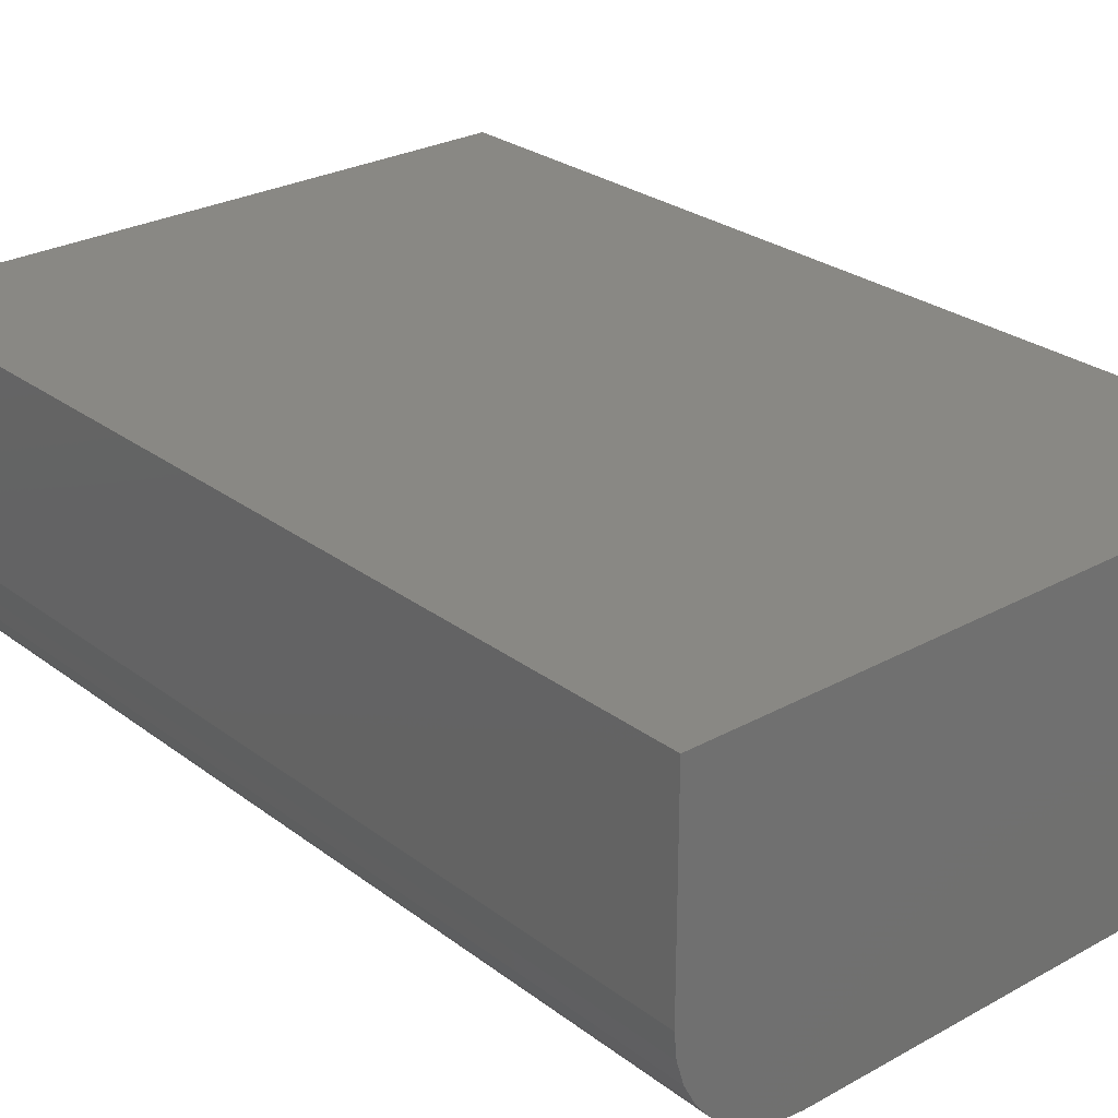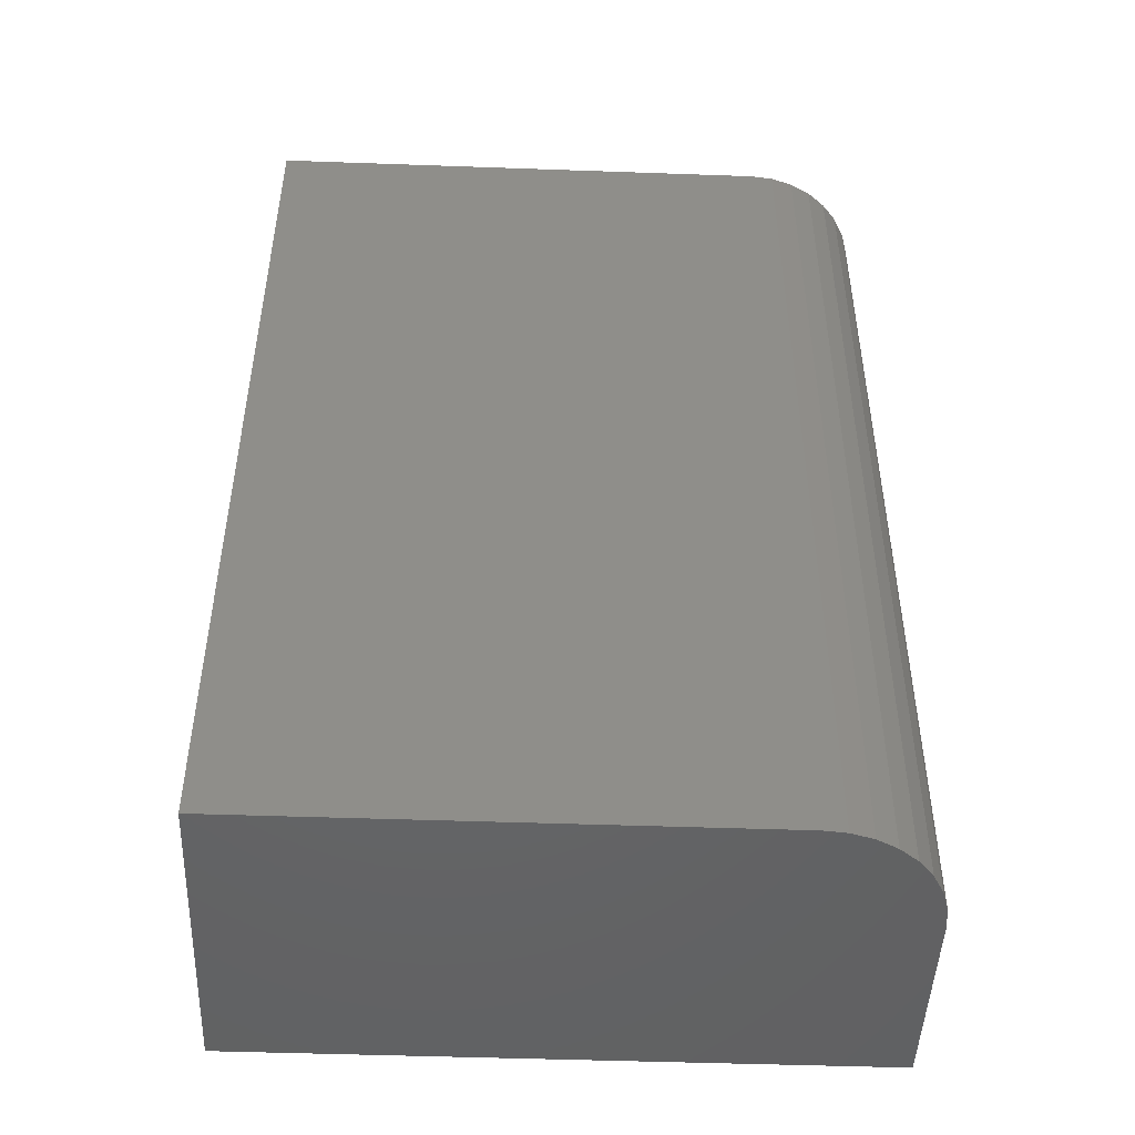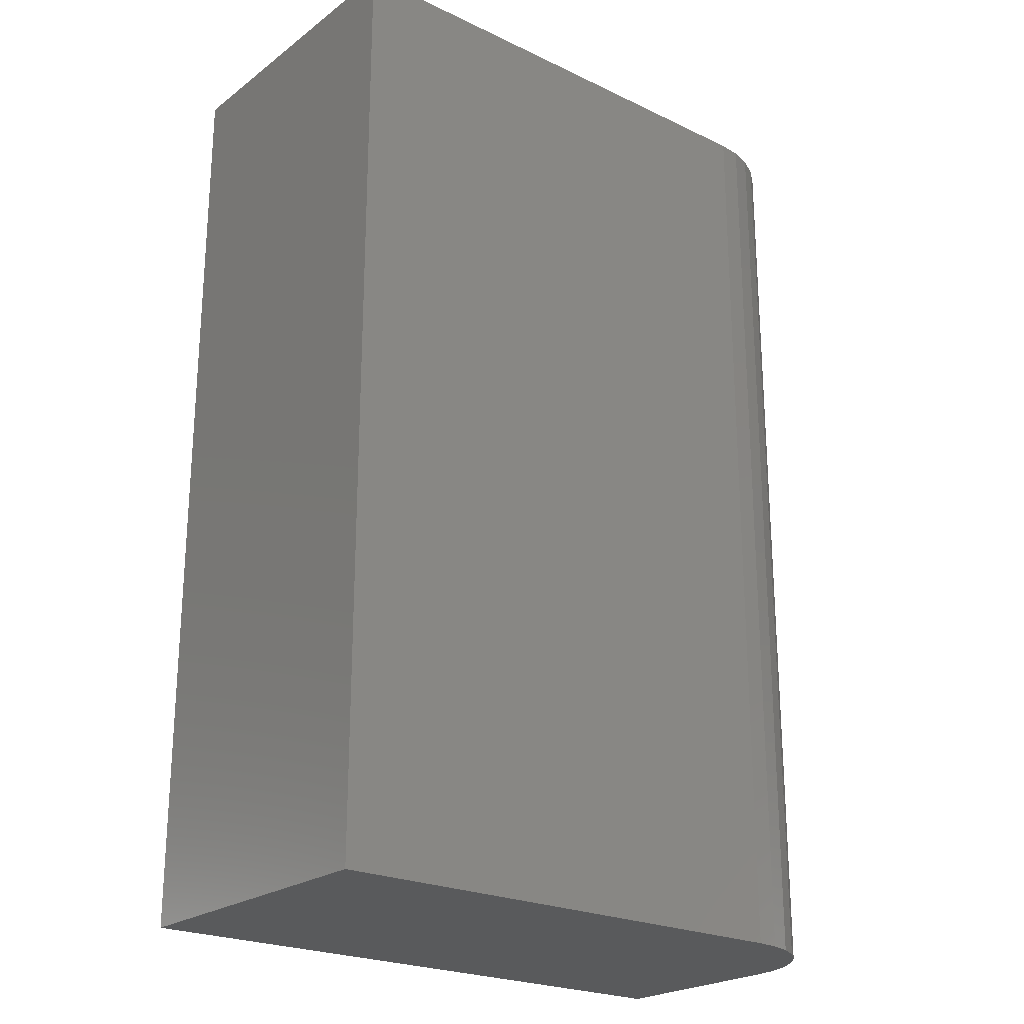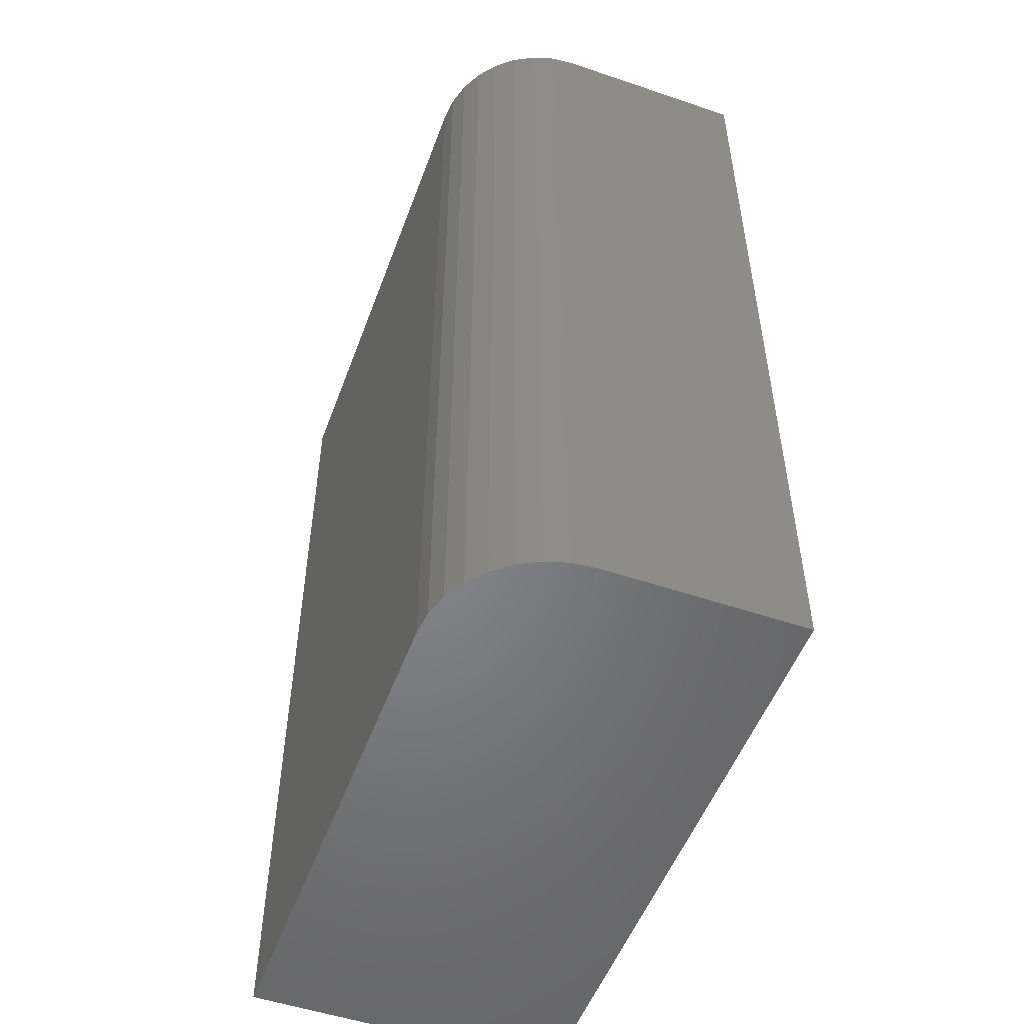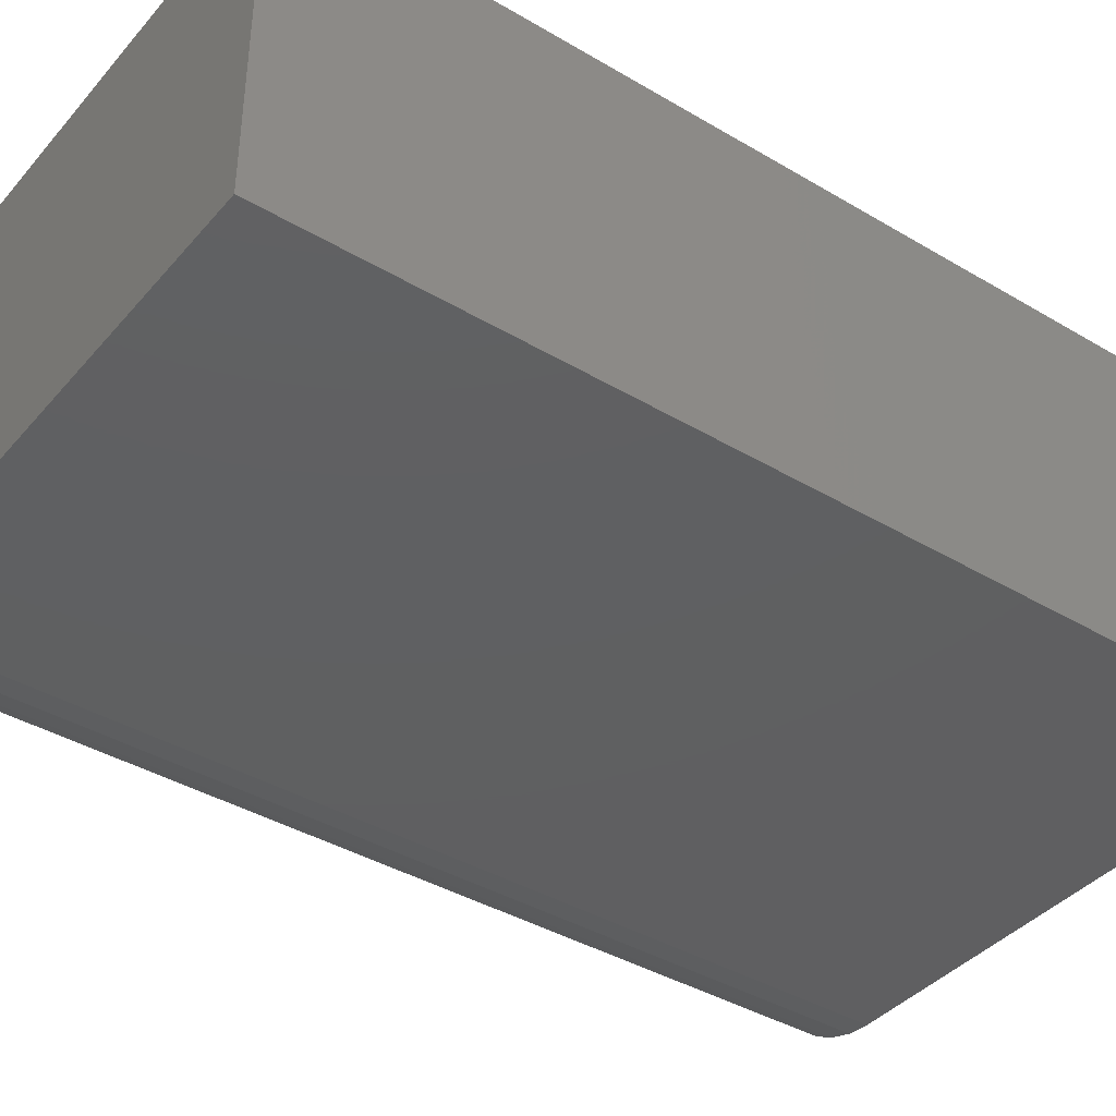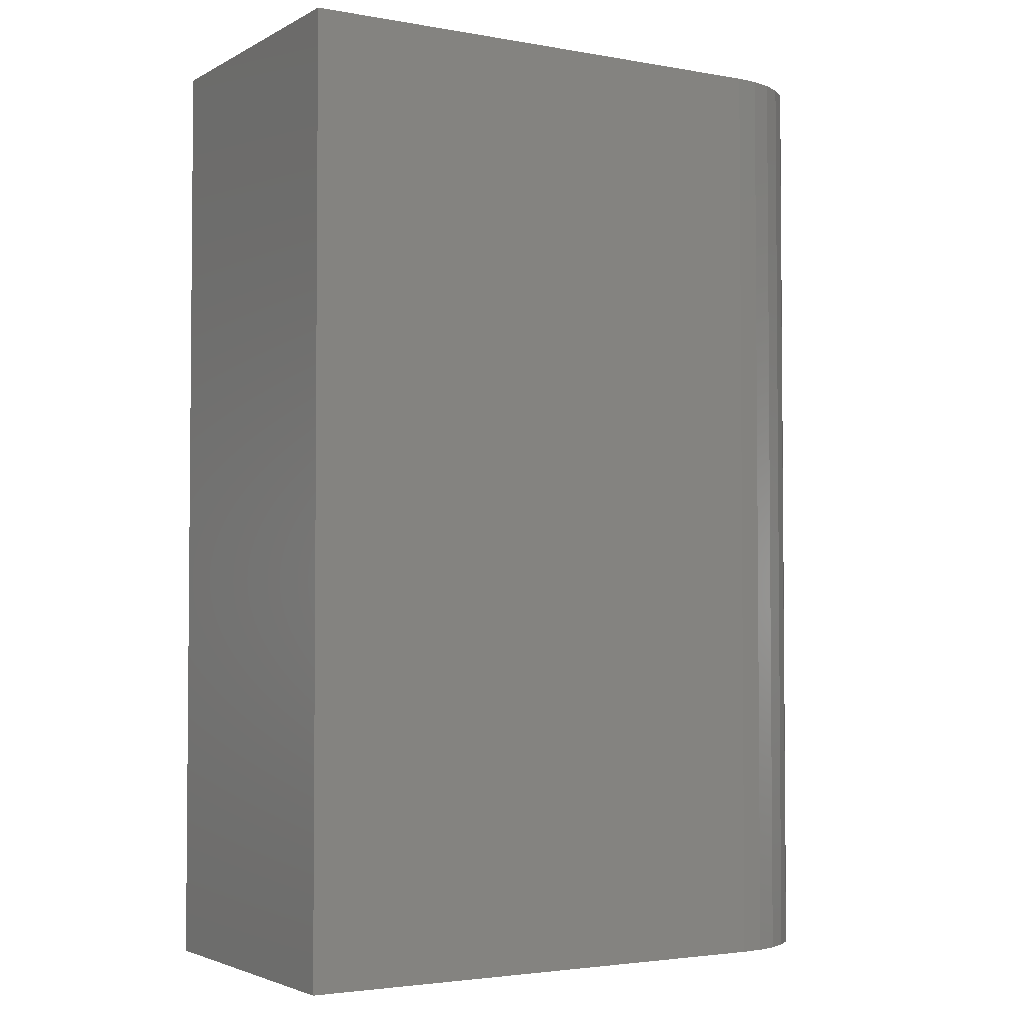
<metadata>
{"format":"stl","ext":"stl","renderer":"f3d","projection":"perspective","resolution":1024,"background":"white","views":[{"elev":26.8,"azim":-40.7,"up":"+Z"},{"elev":-47.5,"azim":177.7,"up":"+Y"},{"elev":-23.1,"azim":141.0,"up":"+Y"},{"elev":-52.2,"azim":-110.1,"up":"+Y"},{"elev":-39.8,"azim":53.7,"up":"+Z"},{"elev":-3.1,"azim":149.0,"up":"+Y"}]}
</metadata>
<code>
# stl→obj: 24 verts, 44 faces
v -0.4062 0 0
v -0.4062 0.75 0
v -0.002632 0 0
v -0.002632 0.75 0
v -0.5 0.75 0.25
v -0.5 0.75 0.09375
v -0.5 0 0.25
v -0.5 0 0.09375
v -0.002632 0.75 0.25
v -0.4245 0.75 0.001801
v -0.4421 0.75 0.007136
v -0.4583 0.75 0.0158
v -0.4725 0.75 0.02746
v -0.4842 0.75 0.04167
v -0.4929 0.75 0.05787
v -0.4982 0.75 0.07546
v -0.4982 0 0.07546
v -0.002632 0 0.25
v -0.4929 0 0.05787
v -0.4842 0 0.04167
v -0.4725 0 0.02746
v -0.4583 0 0.0158
v -0.4421 0 0.007136
v -0.4245 0 0.001801
f 1 2 3
f 3 2 4
f 5 6 7
f 7 6 8
f 5 9 4
f 5 4 2
f 5 2 10
f 5 10 11
f 5 11 12
f 5 12 13
f 5 13 14
f 5 14 15
f 5 15 16
f 5 16 6
f 8 17 7
f 1 3 18
f 1 18 7
f 1 7 17
f 1 17 19
f 1 19 20
f 1 20 21
f 1 21 22
f 1 22 23
f 1 23 24
f 2 1 10
f 10 1 24
f 10 24 11
f 11 24 23
f 11 23 12
f 12 23 22
f 12 22 13
f 13 22 21
f 13 21 14
f 14 21 20
f 14 20 15
f 15 20 19
f 15 19 16
f 16 19 17
f 16 17 6
f 6 17 8
f 7 18 5
f 5 18 9
f 18 3 9
f 9 3 4

</code>
